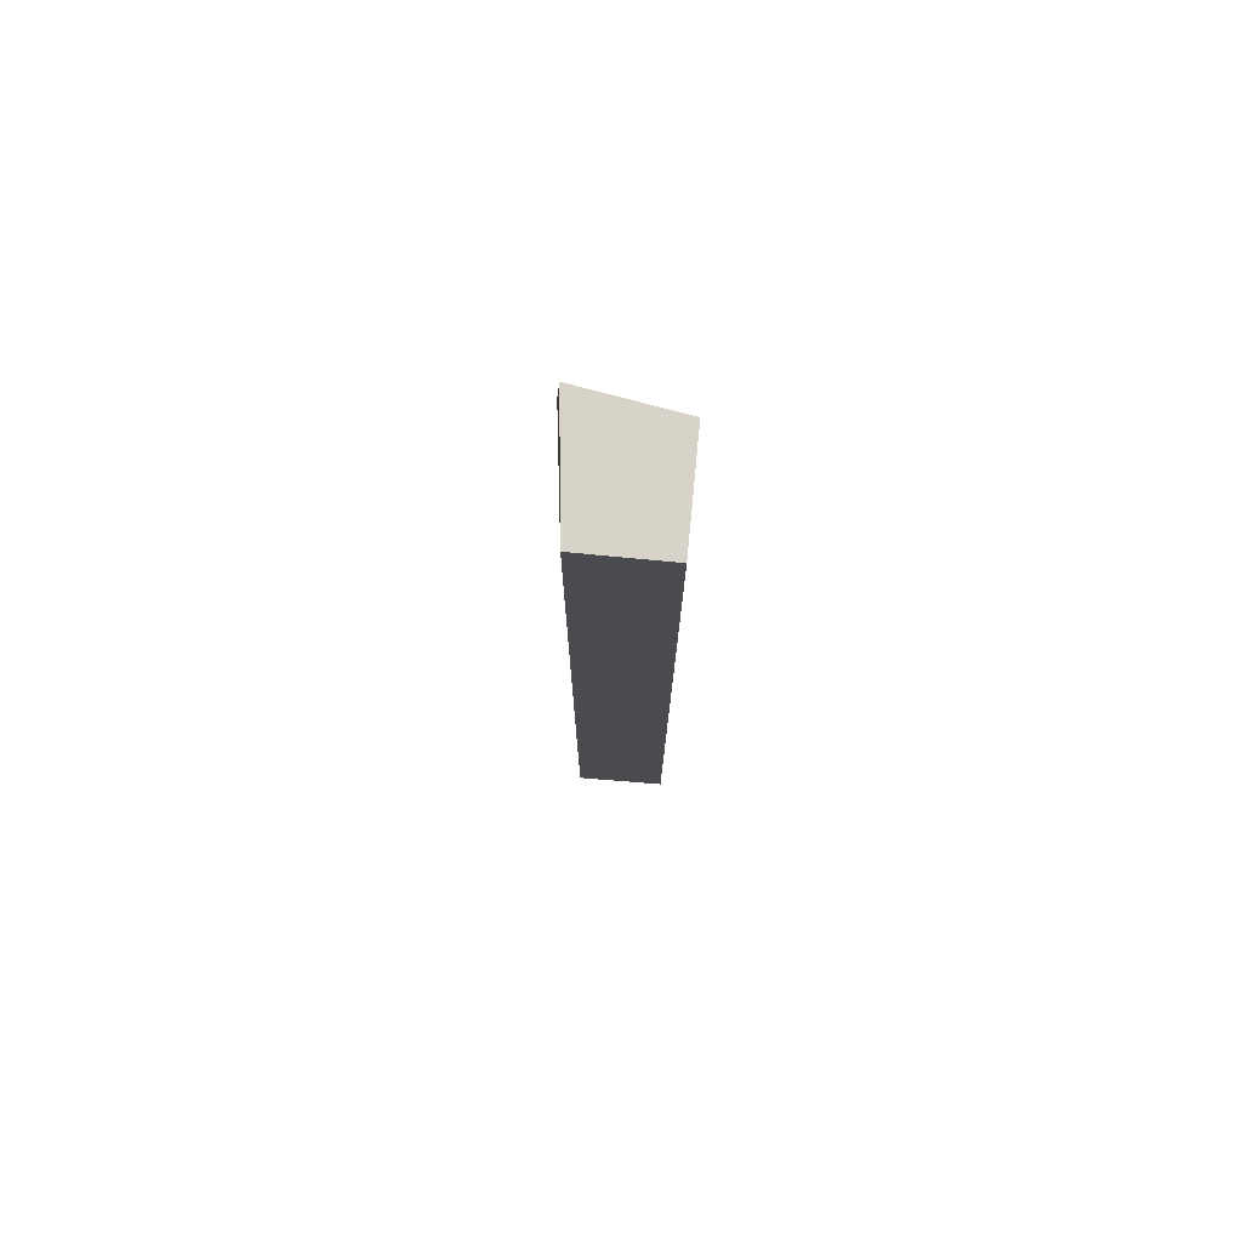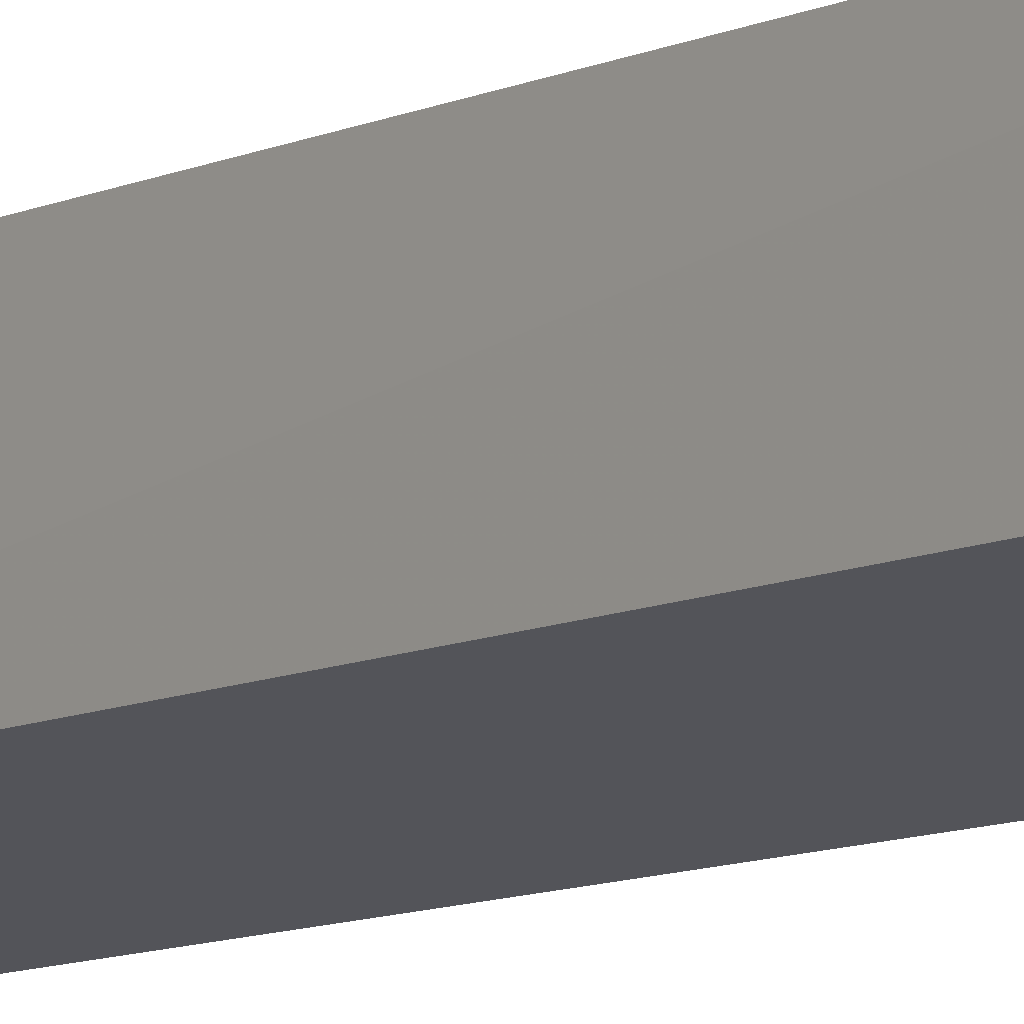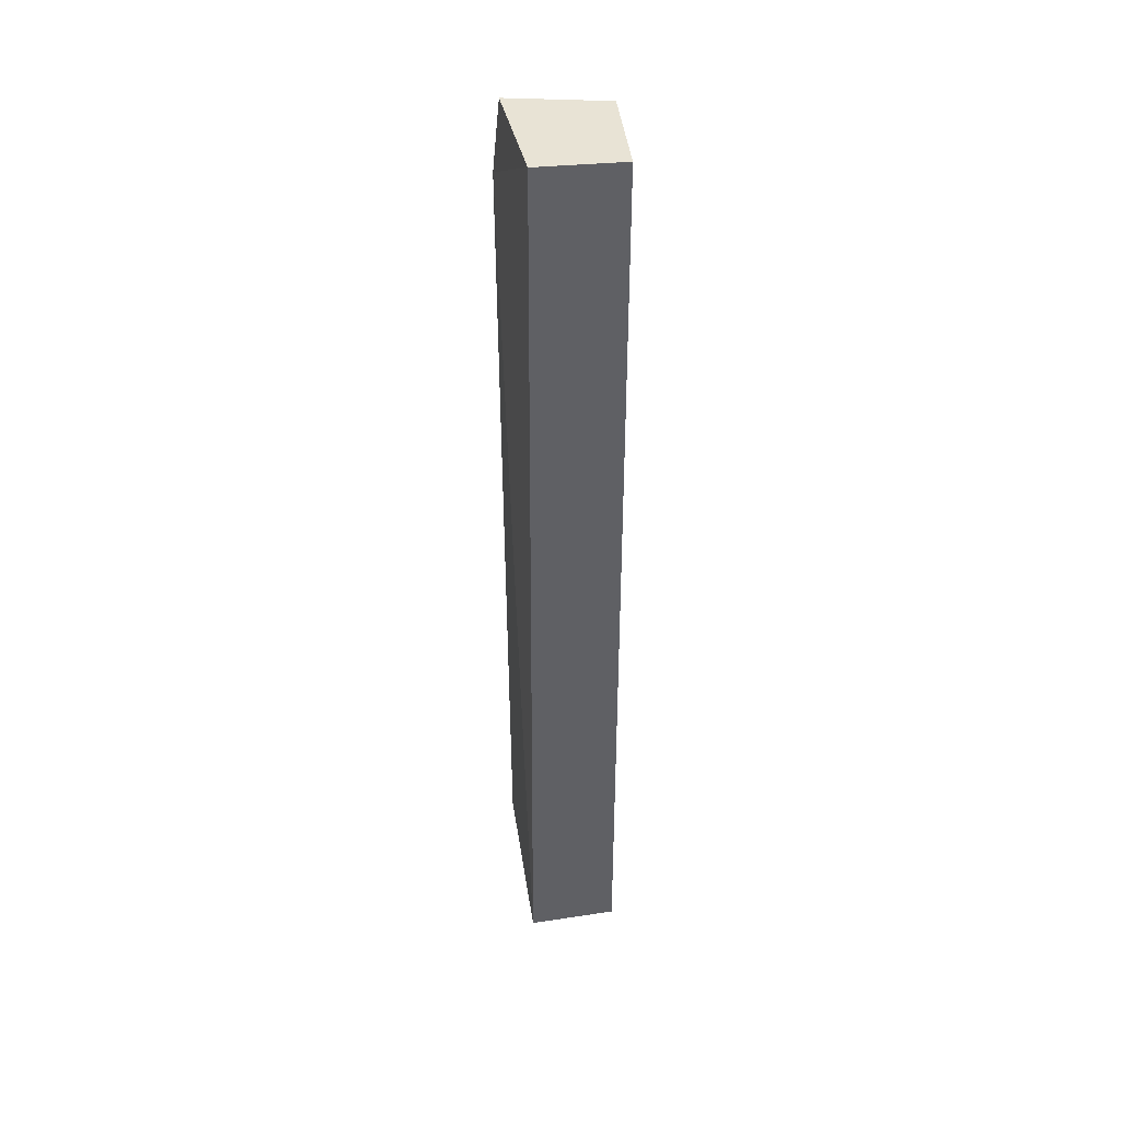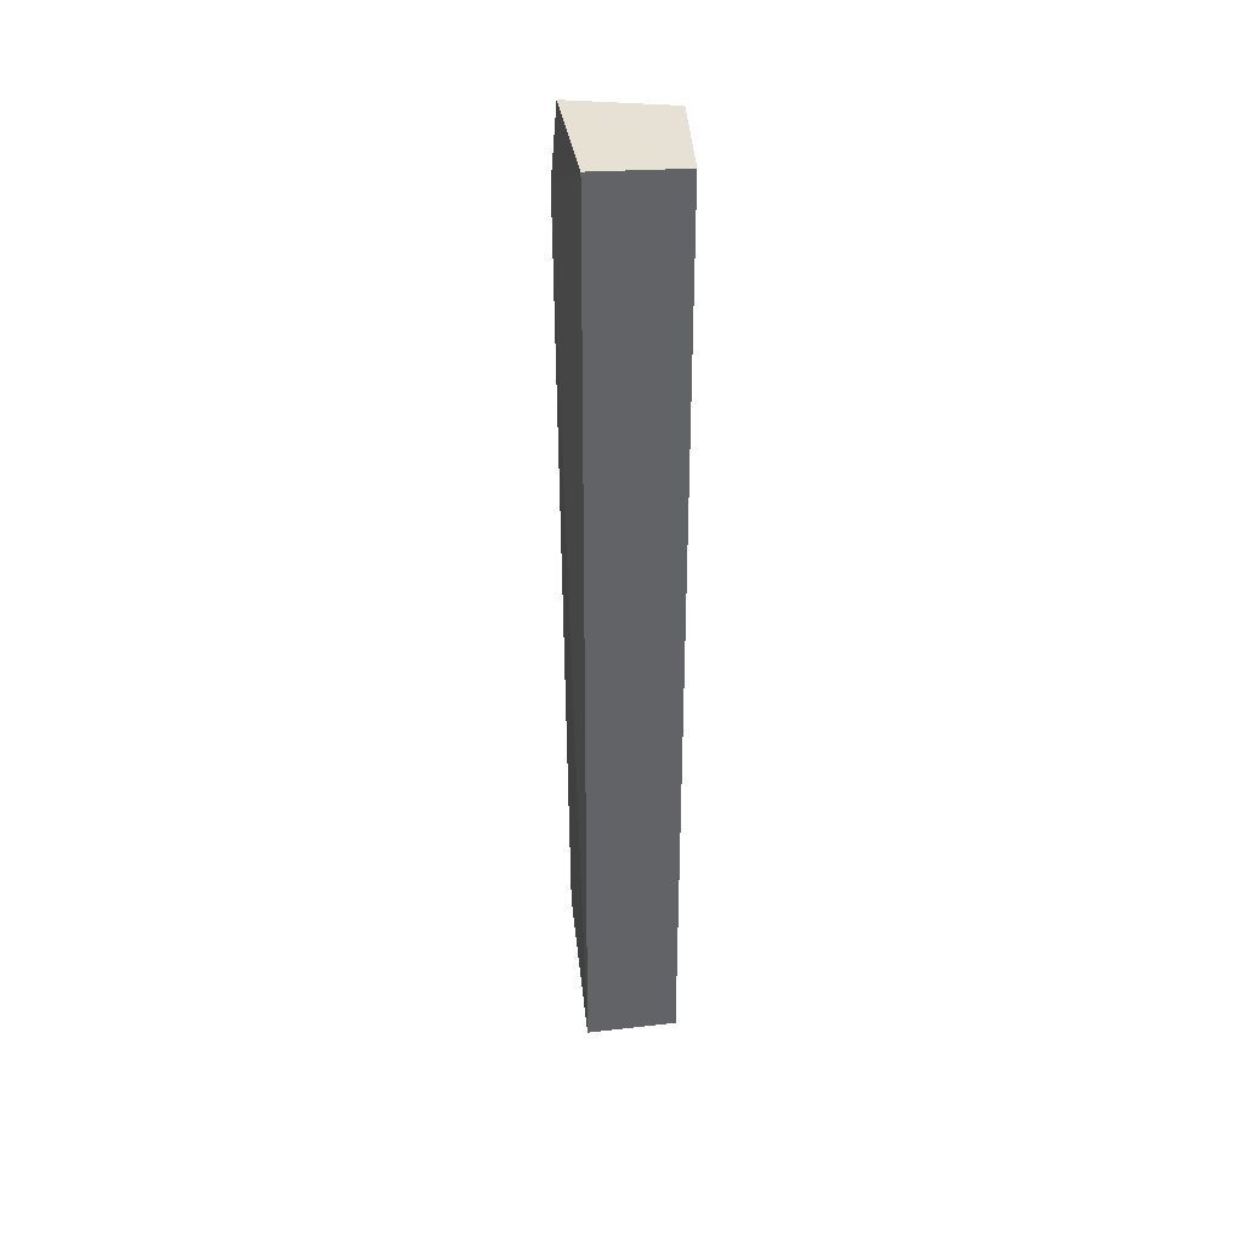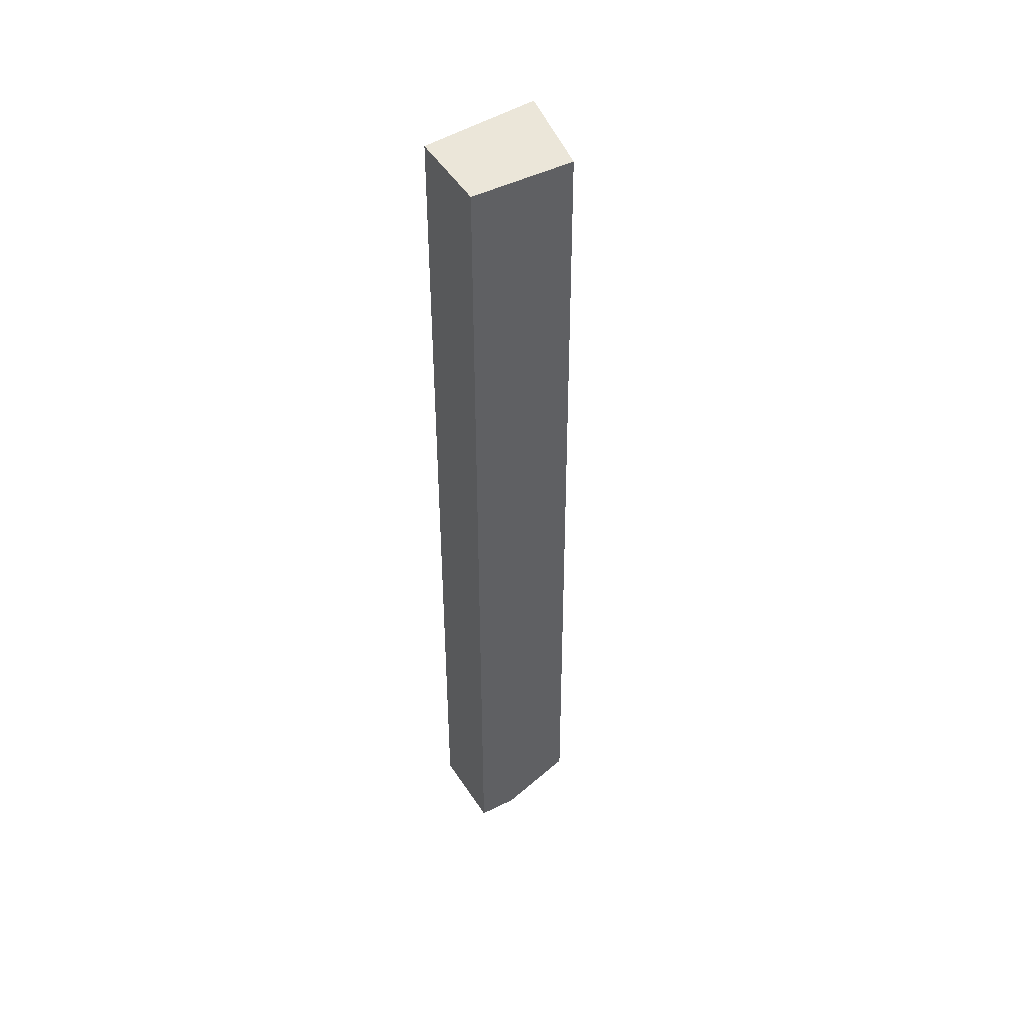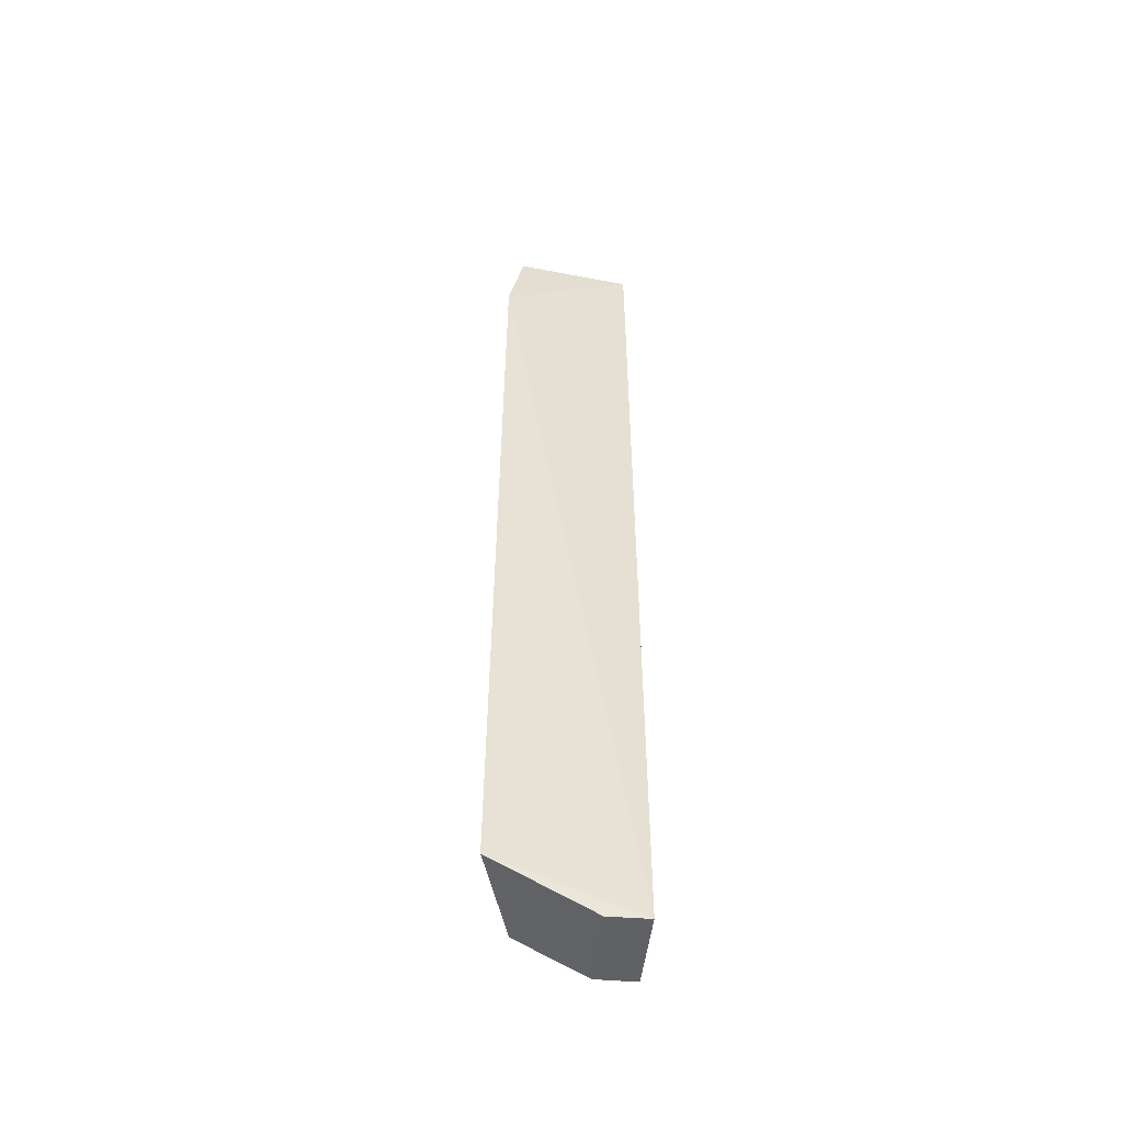
<metadata>
{"format":"obj","ext":"obj","renderer":"f3d","projection":"perspective","resolution":1024,"background":"white","views":[{"elev":76.7,"azim":5.6,"up":"+Y"},{"elev":-8.4,"azim":143.3,"up":"+Z"},{"elev":41.2,"azim":-6.2,"up":"+Y"},{"elev":39.4,"azim":-3.5,"up":"+Y"},{"elev":47.2,"azim":60.4,"up":"+Y"},{"elev":-50.5,"azim":-95.5,"up":"+Y"}]}
</metadata>
<code>
v 0.1533 0.04722 0.02086
v 0.1533 -0.06447 0.02085
v 0.1535 -0.05982 0.008171
v 0.1412 0.03791 0.005088
v 0.1428 -0.06542 0.02089
v 0.1533 0.04721 0.008831
v 0.1434 0.04722 0.02089
v 0.1533 -0.06443 0.01619
v 0.1417 -0.05984 0.00456
v 0.1418 0.04722 0.006934
v 0.143 -0.06534 0.01622
f 1 2 3
f 5 2 1
f 6 1 3
f 7 5 1
f 7 4 5
f 8 3 2
f 8 2 5
f 9 5 4
f 9 3 8
f 9 6 3
f 9 4 6
f 10 6 4
f 10 4 7
f 10 7 1
f 10 1 6
f 11 9 8
f 11 8 5
f 11 5 9

</code>
